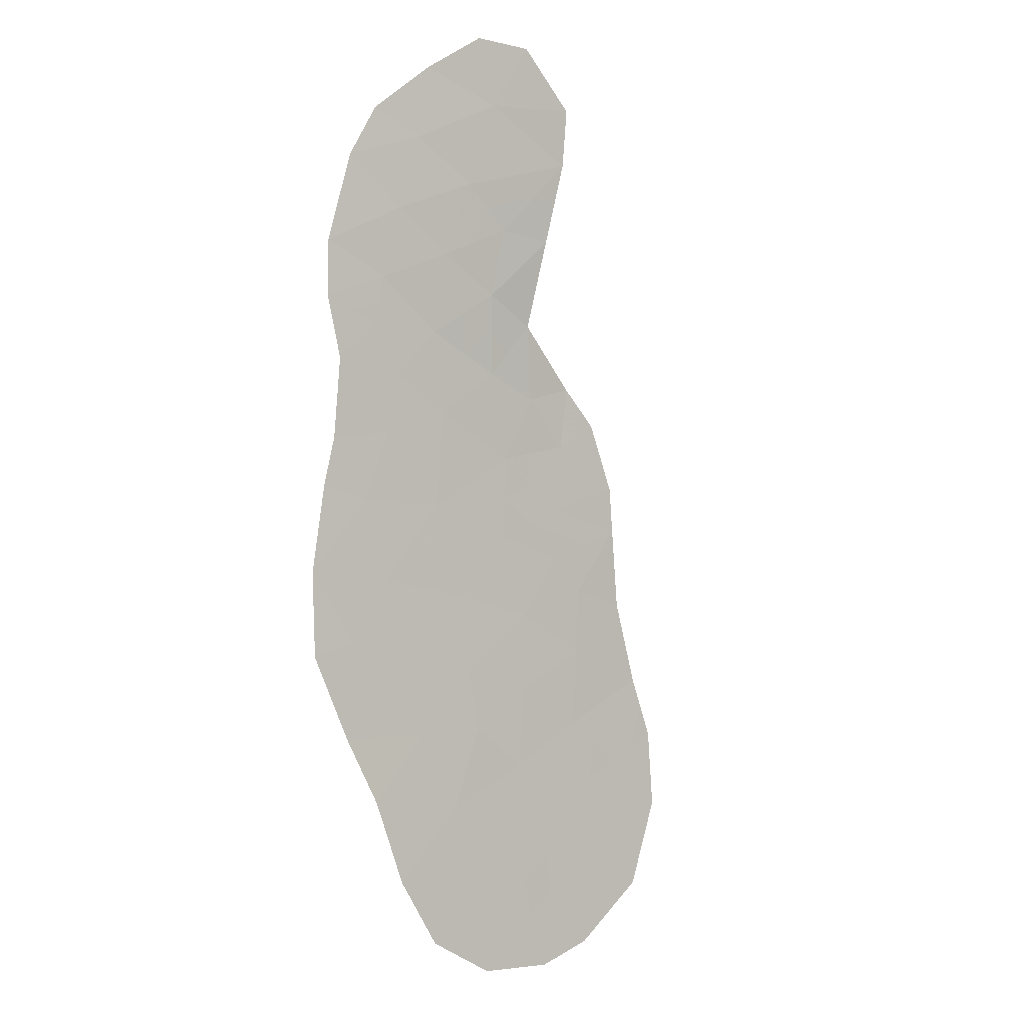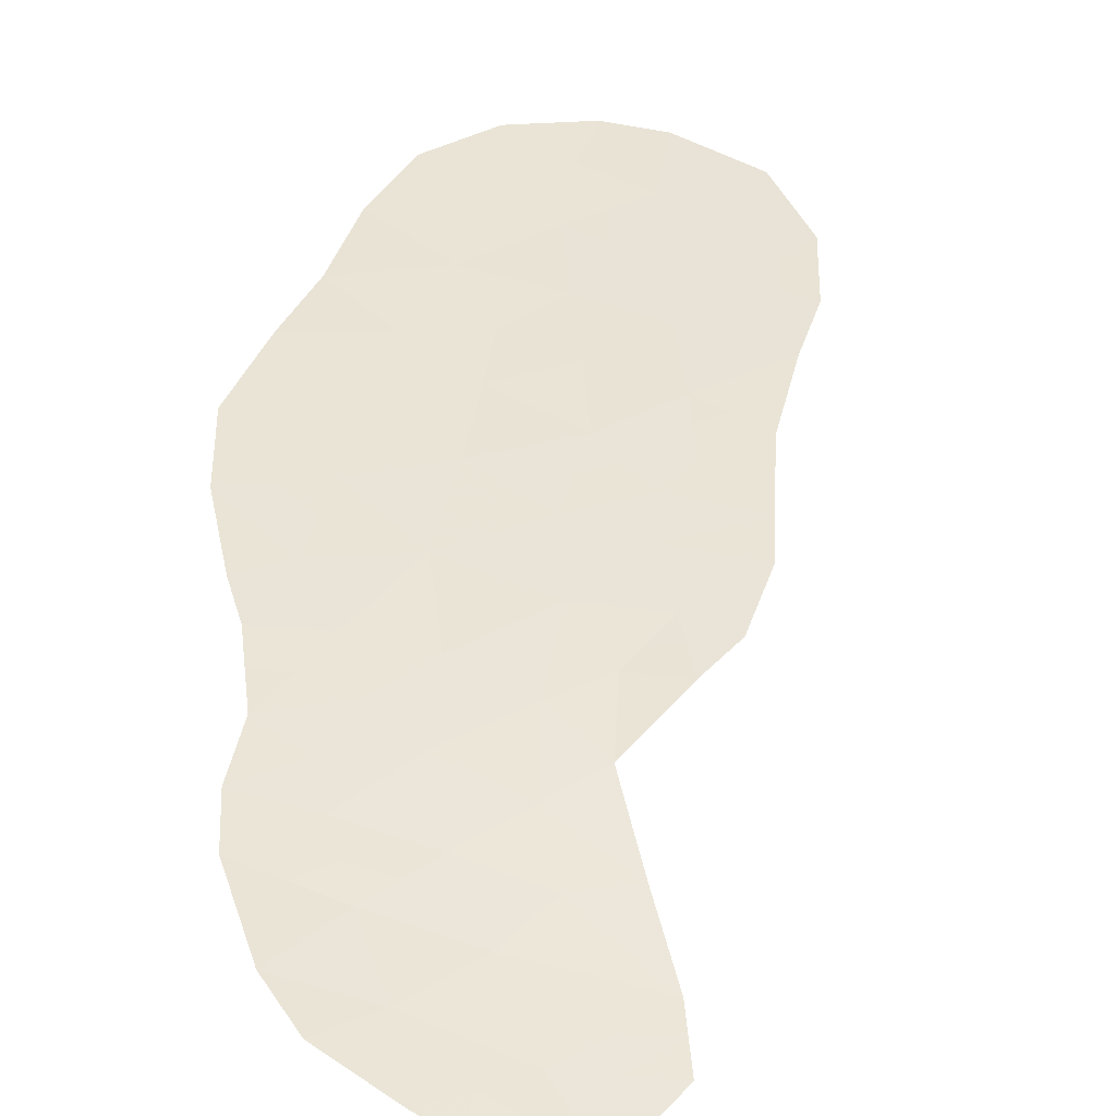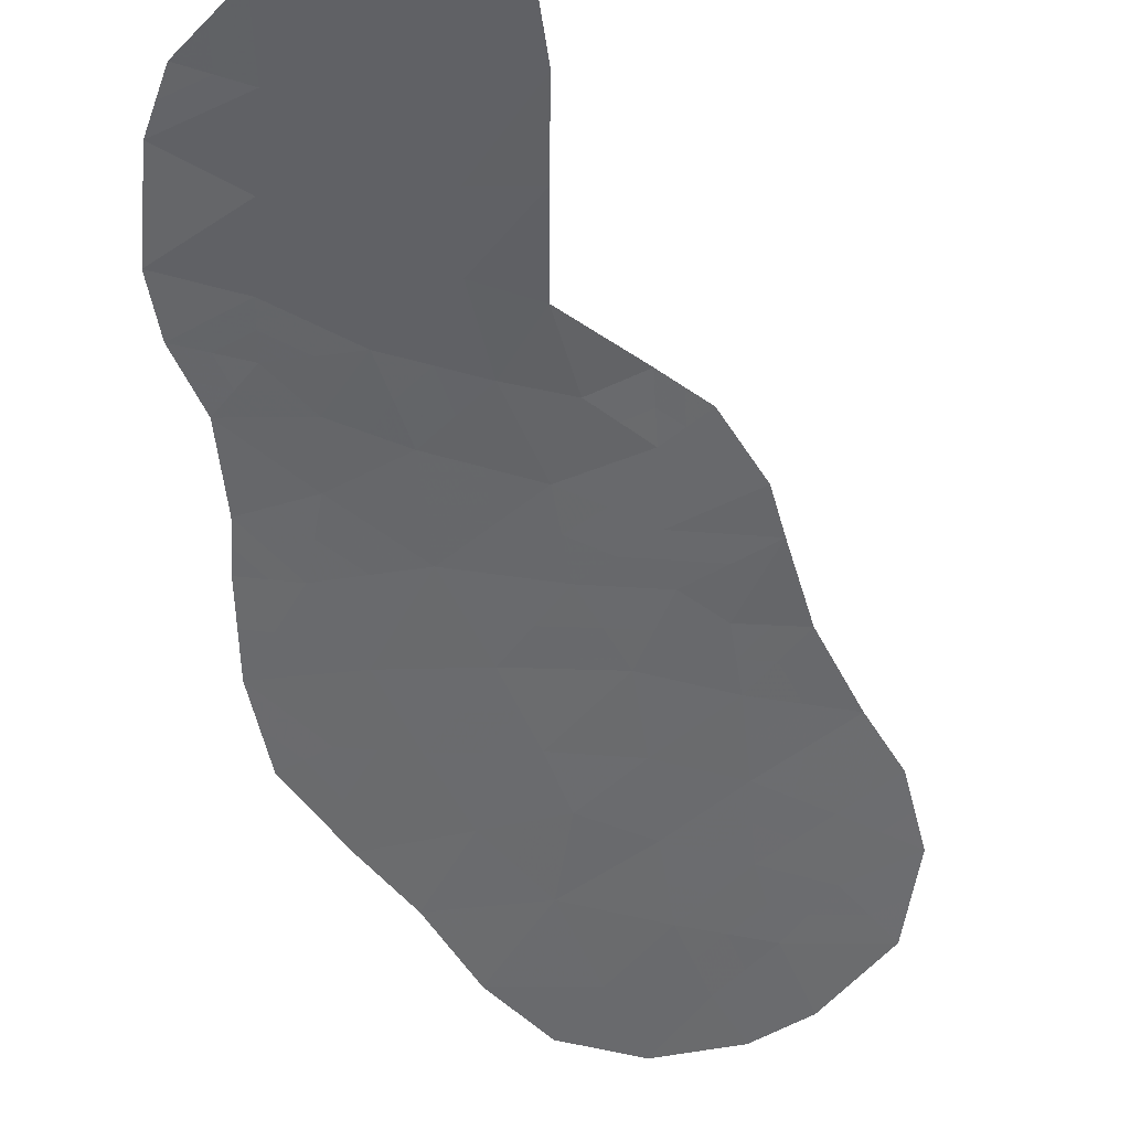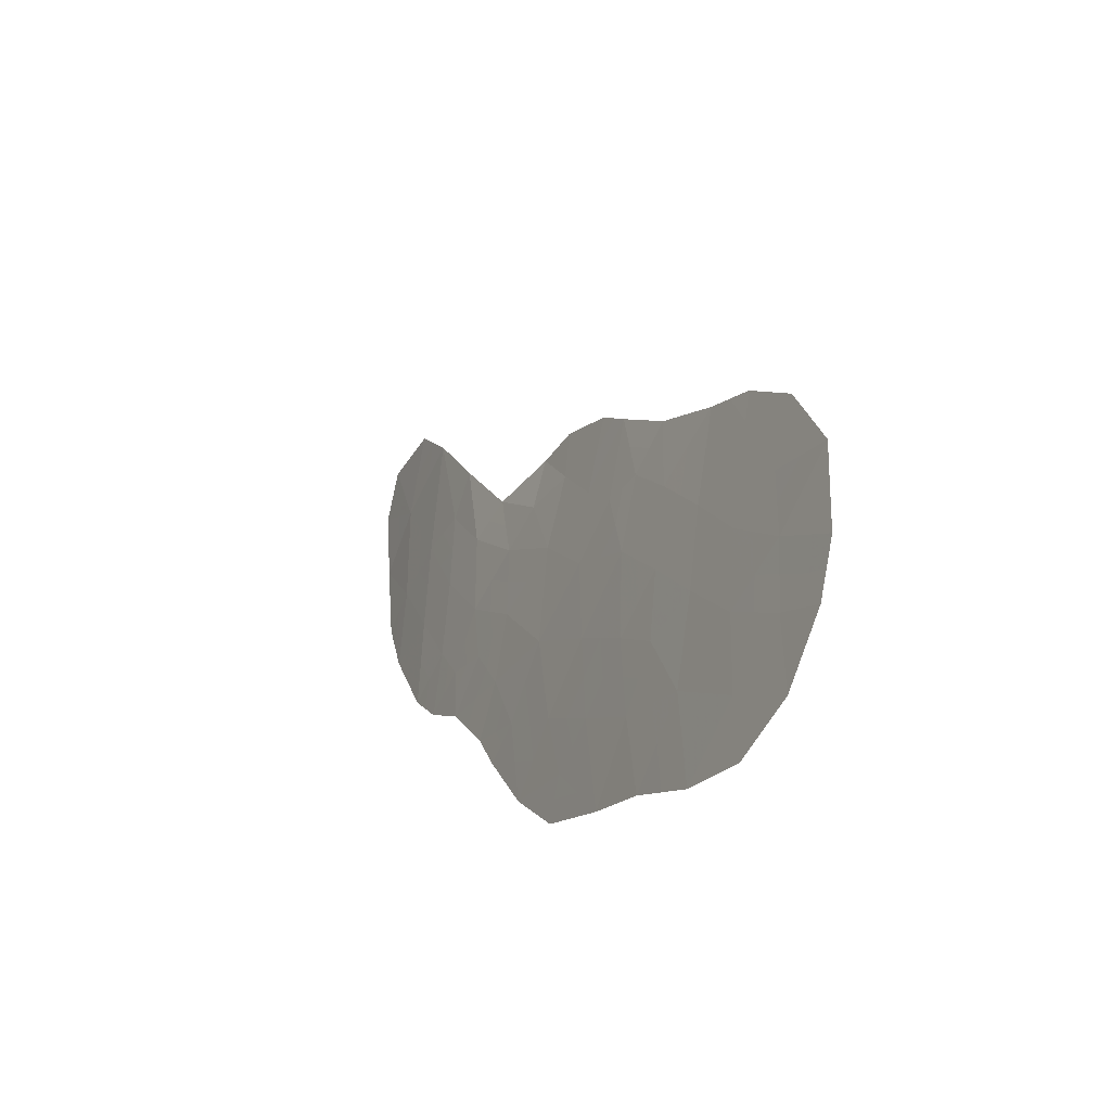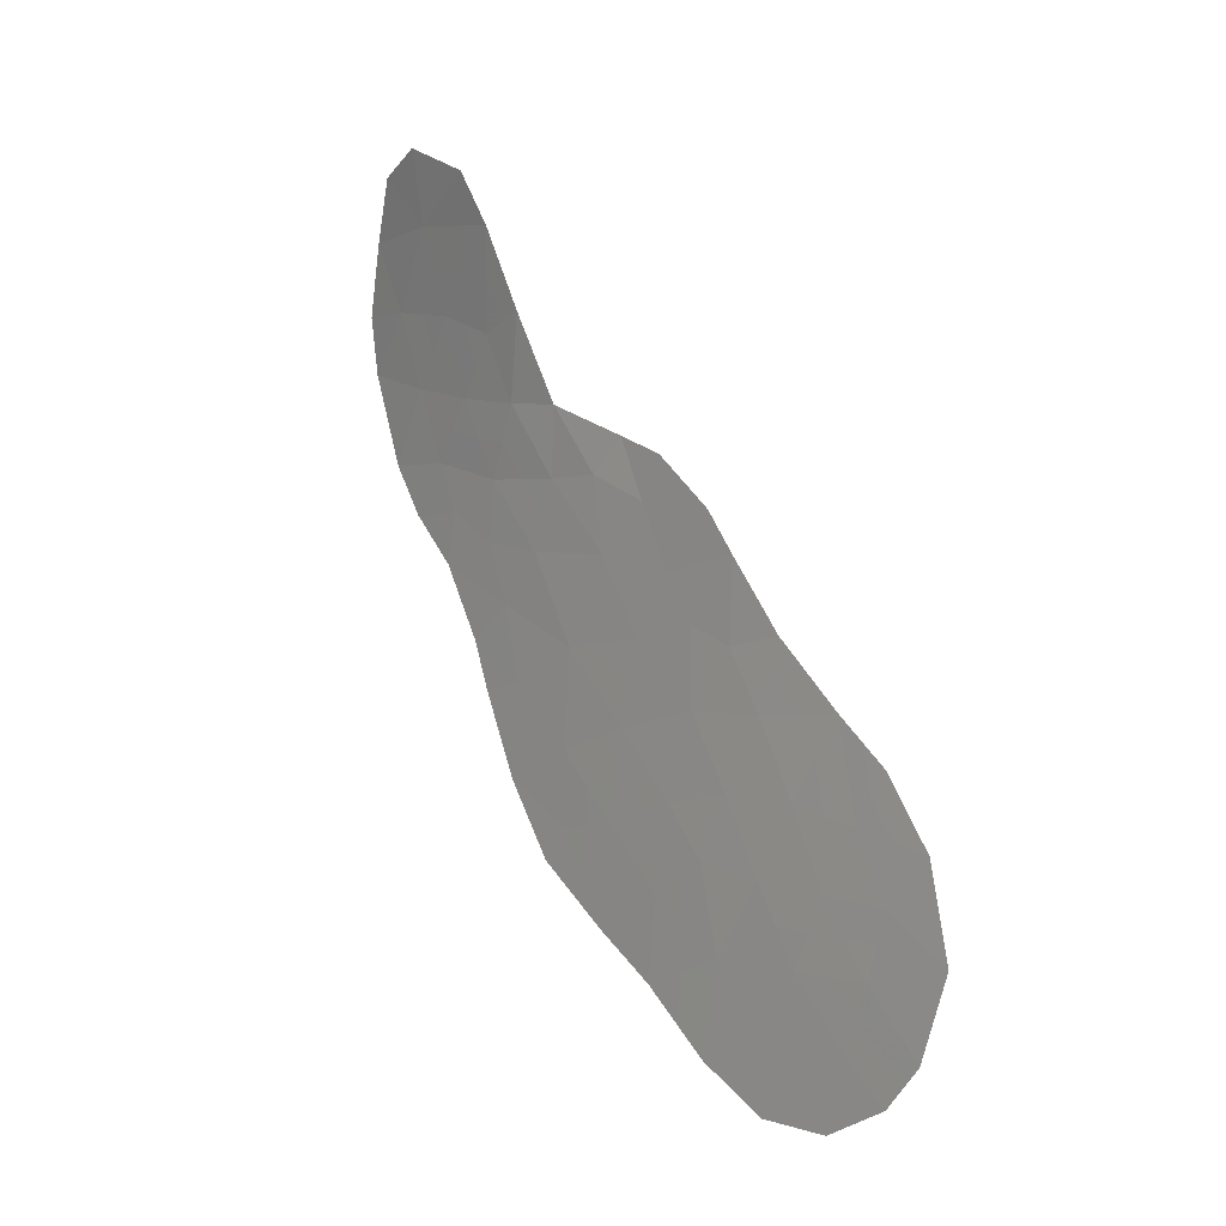
<metadata>
{"format":"obj","ext":"obj","renderer":"f3d","projection":"perspective","resolution":1024,"background":"white","views":[{"elev":-22.0,"azim":-33.3,"up":"+Z"},{"elev":24.3,"azim":-15.1,"up":"+Y"},{"elev":-70.6,"azim":-1.7,"up":"+Y"},{"elev":-73.4,"azim":71.8,"up":"+Z"},{"elev":-18.2,"azim":55.4,"up":"+Z"}]}
</metadata>
<code>
v -50.68 137.3 24.36
v -55.93 132.1 37.91
v -58.11 134.1 32.64
v -57.51 133.8 33.4
v -57.92 134.6 31.23
v -57.02 134.9 30.27
v -54.01 135.9 27.66
v -52.9 135.6 28.95
v -55.15 133 35.78
v -56.1 132.7 36.4
v -51.07 135.1 30.98
v -52.61 135 31.09
v -55.43 134.9 30.53
v -56.8 134.5 31.59
v -50.07 136.6 26.58
v -52.74 134.6 32.28
v -54.02 134.6 31.74
v -53.71 135.1 30.28
v -56.8 134.1 32.68
v -54.16 132.3 37.26
v -56.24 135.4 28.96
v -50.61 135.6 29.61
v -51.68 135.5 29.68
v -56.55 131.7 39.02
v -55.51 131.6 39.11
v -52.15 137 24.7
v -54.71 134.1 33.2
v -55.57 135.8 27.64
v -54.64 135.5 29
v -50.99 137.8 22.5
v -49.21 136.5 27.29
v -53.58 136.3 26.64
v -49.93 137 25.36
v -56.19 133.8 33.61
v -55.66 134.4 32.22
v -52.84 134.2 33.39
v -53.68 134.2 32.97
v -49.85 136.2 28.25
v -51.46 135.9 28.55
v -54.86 136.3 26.35
v -53.78 136.8 25.16
v -57.53 133.5 34.29
v -49.02 137.4 24.33
v -55.1 133.5 34.59
v -56.3 133.3 35.04
v -51.11 136.8 25.75
v -52.39 137.8 22.24
v -54.1 133.7 34.26
v -58.6 133.7 33.66
v -58.81 133.4 34.62
v -57.47 132.1 38.21
v -58.7 132.8 36.25
v -54.15 133 35.82
v -48.81 137 25.95
v -52.63 136.1 27.55
v -51.33 134.8 31.76
v -52.07 134.4 32.85
v -58.38 132.5 37.21
v -57.38 132.6 36.93
v -52.39 135.3 30.19
v -50.07 137.7 23.05
v -54.34 131.9 38.24
v -56.48 136.3 25.98
v -51.26 136.4 27.15
v -57.85 135.4 28.77
v -52.42 136.6 26.16
v -54.74 137.2 23.62
v -57.94 134.8 30.37
v -57.49 135.8 27.31
v -56.73 135.7 27.73
v -55.6 136.7 24.96
v -53.73 137.6 22.62
v -53.07 137.3 23.6
v -51.56 137.5 23.41
v -57.47 133.1 35.59
v -50.52 136.9 25.55
v -50.89 137 25.05
v -50.31 137.2 24.86
v -56.7 132.1 38.06
v -56.24 131.9 38.47
v -57.01 131.9 38.62
v -57.36 134.5 31.41
v -57.47 134.7 30.75
v -56.91 134.7 30.93
v -56.23 134.9 30.4
v -56.12 134.7 31.06
v -55.04 135.2 29.77
v -55.84 135.2 29.75
v -55.44 135.4 28.98
v -51.2 135 31.37
v -51.97 134.9 31.42
v -51.84 135 31.03
v -50.55 136.3 27.7
v -50.67 136.5 26.87
v -49.96 136.4 27.42
v -53.86 134.9 31.01
v -54.72 134.8 31.14
v -54.57 135 30.4
v -54.84 134.5 31.98
v -55.54 134.6 31.38
v -57.46 134.3 32.11
v -56.8 134.3 32.13
v -57.45 134.1 32.66
v -50.84 135.4 30.29
v -51.38 135.3 30.33
v -51.15 135.6 29.64
v -55.72 131.9 38.51
v -56.03 131.7 39.06
v -54.79 135.9 27.65
v -54.33 135.7 28.33
v -55.11 135.7 28.32
v -49.53 136.3 27.77
v -49.64 136.6 26.94
v -49.37 137 25.65
v -49.44 136.8 26.27
v -50 136.8 25.97
v -56.23 134.2 32.45
v -55.93 134.1 32.92
v -56.5 134 33.14
v -53.47 134 33.82
v -53.89 134 33.62
v -53.26 134.2 33.18
v -50.23 135.9 28.93
v -51.04 135.8 29.08
v -50.65 136 28.4
v -54.32 136.5 25.76
v -53.68 136.5 25.9
v -54.22 136.3 26.5
v -54.25 132.1 37.75
v -55.14 132 38.08
v -55.05 132.2 37.58
v -56.88 133.2 35.32
v -57.5 133.3 34.94
v -56.91 133.4 34.67
v -54.18 135.3 29.64
v -50.53 137.8 22.77
v -50.81 137.6 23.23
v -51.28 137.7 22.95
v -54.19 134.2 33.09
v -54.41 133.9 33.73
v -57.81 134 33.02
v -58.06 133.8 33.53
v -58.36 133.9 33.15
v -54.15 132.7 36.54
v -54.66 132.7 36.52
v -54.65 133 35.8
v -58.76 133.1 35.43
v -58.14 133.2 35.1
v -58.09 132.9 35.92
v -55.72 133.1 35.41
v -55.62 132.9 36.09
v -56.2 133 35.72
v -51.36 136.1 27.85
v -52.05 136 28.05
v -51.95 136.2 27.35
v -53.46 135.8 28.3
v -53.77 135.6 28.97
v -52.4 134.5 32.57
v -52.03 134.7 32.02
v -51.7 134.6 32.31
v -58.54 132.7 36.73
v -58.04 132.7 36.59
v -57.88 132.5 37.07
v -50.59 136.7 26.17
v -53.32 136 27.6
v -52.77 135.9 28.25
v -53.8 136.1 27.15
v -53.11 136.2 27.1
v -52.5 135.1 30.64
v -51.73 135.2 30.59
v -52.04 135.4 29.94
v -53.16 135.1 30.68
v -53.05 135.2 30.24
v -49.55 137.6 23.69
v -49.85 137.4 24.34
v -50.37 137.5 23.7
v -49.48 137.2 24.84
v -52.65 135.5 29.57
v -52.29 135.6 29.31
v -57.52 133.7 33.85
v -58.06 133.6 33.97
v -54.93 131.8 38.68
v -56.04 136.5 25.47
v -55.23 136.5 25.65
v -55.67 136.3 26.17
v -55.18 134.2 32.71
v -55.45 134 33.4
v -54.9 133.8 33.89
v -55.65 133.7 34.1
v -56.85 133.8 33.51
v -57.16 134 33.04
v -57.67 135.6 28.04
v -57.11 135.8 27.52
v -57.29 135.5 28.25
v -56.48 135.6 28.35
v -57.05 135.4 28.87
v -56.02 132.4 37.16
v -56.66 132.3 37.42
v -56.74 132.6 36.67
v -51.63 136.9 25.22
v -51.77 136.7 25.95
v -52.28 136.8 25.43
v -51.19 136.6 26.45
v -51.84 136.5 26.66
v -52.53 136.3 26.85
v -52.18 135.8 28.75
v -51.57 135.7 29.11
v -55.7 133.4 34.82
v -56.25 133.6 34.33
v -53.31 134.8 31.42
v -57.93 132.3 37.71
v -57.43 132.3 37.57
v -57.9 135.1 29.57
v -57.44 135.1 29.52
v -57.48 134.9 30.32
v -53.21 134.4 32.63
v -52.79 134.4 32.83
v -53.85 134.4 32.36
v -53.38 134.6 32.01
v -56.86 133.7 33.95
v -52.97 136.9 24.93
v -53.1 136.7 25.66
v -53 136.4 26.4
v -54.36 134.4 32.47
v -52.67 134.8 31.69
v -52.45 134.3 33.12
v -56.99 136.1 26.64
v -56.61 136 26.86
v -54.26 137 24.39
v -54.69 136.7 25.06
v -55.17 136.9 24.29
v -53.3 135.4 29.61
v -48.92 137.2 25.14
v -57.43 132.8 36.26
v -56.79 132.9 36
v -55.12 133.2 35.19
v -58.17 133.5 34.45
v -58.71 133.6 34.14
v -58.01 134.3 31.93
v -56.23 134.4 31.91
v -49.01 136.7 26.62
v -54.6 133.6 34.42
v -54.12 133.3 35.04
v -54.62 133.2 35.2
v -56.03 136.1 26.81
v -56.15 135.8 27.69
v -57.93 134.7 30.8
v -56.63 135.2 29.62
v -55.9 135.6 28.3
v -53.43 137 24.38
v -52.61 137.2 24.15
v -54.24 137.4 23.12
v -53.4 137.4 23.11
v -53.9 137.2 23.61
v -53.06 137.7 22.43
v -52.73 137.6 22.92
v -51.12 137.4 23.88
v -51.69 137.8 22.37
v -51.97 137.6 22.82
v -52.31 137.4 23.5
v -51.41 137.2 24.53
v -51.85 137.3 24.05
v -55.22 136.1 27
v -54.44 136.1 27.01
v -55.13 132.5 36.83
f 33 76 78
f 76 46 77
f 76 77 78
f 78 77 1
f 51 79 81
f 79 2 80
f 79 80 81
f 81 80 24
f 14 82 84
f 82 5 83
f 82 83 84
f 84 83 6
f 6 85 84
f 85 13 86
f 85 86 84
f 84 86 14
f 29 87 89
f 87 13 88
f 87 88 89
f 89 88 21
f 11 90 92
f 90 56 91
f 90 91 92
f 92 91 12
f 38 93 95
f 93 64 94
f 93 94 95
f 95 94 15
f 18 96 98
f 96 17 97
f 96 97 98
f 98 97 13
f 17 99 97
f 99 35 100
f 99 100 97
f 97 100 13
f 3 101 103
f 101 14 102
f 101 102 103
f 103 102 19
f 22 104 106
f 104 11 105
f 104 105 106
f 106 105 23
f 24 80 108
f 80 2 107
f 80 107 108
f 108 107 25
f 28 109 111
f 109 7 110
f 109 110 111
f 111 110 29
f 31 112 113
f 112 38 95
f 112 95 113
f 113 95 15
f 33 114 116
f 114 54 115
f 114 115 116
f 116 115 15
f 19 117 119
f 117 35 118
f 117 118 119
f 119 118 34
f 36 120 122
f 120 48 121
f 120 121 122
f 122 121 37
f 38 123 125
f 123 22 124
f 123 124 125
f 125 124 39
f 40 126 128
f 126 41 127
f 126 127 128
f 128 127 32
f 20 129 131
f 129 62 130
f 129 130 131
f 131 130 2
f 45 132 134
f 132 75 133
f 132 133 134
f 134 133 42
f 13 87 98
f 87 29 135
f 87 135 98
f 98 135 18
f 30 136 138
f 136 61 137
f 136 137 138
f 138 137 74
f 27 139 140
f 139 37 121
f 139 121 140
f 140 121 48
f 3 141 143
f 141 4 142
f 141 142 143
f 143 142 49
f 53 144 146
f 144 20 145
f 144 145 146
f 146 145 9
f 52 147 149
f 147 50 148
f 147 148 149
f 149 148 75
f 45 150 152
f 150 9 151
f 150 151 152
f 152 151 10
f 64 93 153
f 93 38 125
f 93 125 153
f 153 125 39
f 39 154 153
f 154 55 155
f 154 155 153
f 153 155 64
f 7 156 110
f 156 8 157
f 156 157 110
f 110 157 29
f 57 158 160
f 158 16 159
f 158 159 160
f 160 159 56
f 58 161 163
f 161 52 162
f 161 162 163
f 163 162 59
f 46 76 164
f 76 33 116
f 76 116 164
f 164 116 15
f 8 156 166
f 156 7 165
f 156 165 166
f 166 165 55
f 7 167 165
f 167 32 168
f 167 168 165
f 165 168 55
f 11 92 170
f 92 12 169
f 92 169 170
f 170 169 60
f 60 171 170
f 171 23 105
f 171 105 170
f 170 105 11
f 12 172 169
f 172 18 173
f 172 173 169
f 169 173 60
f 61 174 176
f 174 43 175
f 174 175 176
f 176 175 1
f 43 177 175
f 177 33 78
f 177 78 175
f 175 78 1
f 60 178 171
f 178 8 179
f 178 179 171
f 171 179 23
f 4 180 142
f 180 42 181
f 180 181 142
f 142 181 49
f 62 182 130
f 182 25 107
f 182 107 130
f 130 107 2
f 63 183 185
f 183 71 184
f 183 184 185
f 185 184 40
f 35 186 118
f 186 27 187
f 186 187 118
f 118 187 34
f 27 188 187
f 188 44 189
f 188 189 187
f 187 189 34
f 19 119 191
f 119 34 190
f 119 190 191
f 191 190 4
f 65 192 194
f 192 69 193
f 192 193 194
f 194 193 70
f 70 195 194
f 195 21 196
f 195 196 194
f 194 196 65
f 10 197 199
f 197 2 198
f 197 198 199
f 199 198 59
f 26 200 202
f 200 46 201
f 200 201 202
f 202 201 66
f 46 203 201
f 203 64 204
f 203 204 201
f 201 204 66
f 64 155 204
f 155 55 205
f 155 205 204
f 204 205 66
f 3 103 141
f 103 19 191
f 103 191 141
f 141 191 4
f 23 179 207
f 179 8 206
f 179 206 207
f 207 206 39
f 44 208 189
f 208 45 209
f 208 209 189
f 189 209 34
f 18 172 96
f 172 12 210
f 172 210 96
f 96 210 17
f 8 166 206
f 166 55 154
f 166 154 206
f 206 154 39
f 51 211 212
f 211 58 163
f 211 163 212
f 212 163 59
f 59 198 212
f 198 2 79
f 198 79 212
f 212 79 51
f 68 213 215
f 213 65 214
f 213 214 215
f 215 214 6
f 36 122 217
f 122 37 216
f 122 216 217
f 217 216 16
f 37 218 216
f 218 17 219
f 218 219 216
f 216 219 16
f 22 106 124
f 106 23 207
f 106 207 124
f 124 207 39
f 42 180 220
f 180 4 190
f 180 190 220
f 220 190 34
f 41 221 222
f 221 26 202
f 221 202 222
f 222 202 66
f 41 222 127
f 222 66 223
f 222 223 127
f 127 223 32
f 27 186 224
f 186 35 99
f 186 99 224
f 224 99 17
f 42 220 134
f 220 34 209
f 220 209 134
f 134 209 45
f 17 210 219
f 210 12 225
f 210 225 219
f 219 225 16
f 57 226 158
f 226 36 217
f 226 217 158
f 158 217 16
f 69 227 193
f 227 63 228
f 227 228 193
f 193 228 70
f 67 229 231
f 229 41 230
f 229 230 231
f 231 230 71
f 18 232 173
f 232 8 178
f 232 178 173
f 173 178 60
f 43 233 177
f 233 54 114
f 233 114 177
f 177 114 33
f 52 149 162
f 149 75 234
f 149 234 162
f 162 234 59
f 75 235 234
f 235 10 199
f 235 199 234
f 234 199 59
f 75 132 235
f 132 45 152
f 132 152 235
f 235 152 10
f 9 150 236
f 150 45 208
f 150 208 236
f 236 208 44
f 37 139 218
f 139 27 224
f 139 224 218
f 218 224 17
f 64 203 94
f 203 46 164
f 203 164 94
f 94 164 15
f 42 237 181
f 237 50 238
f 237 238 181
f 181 238 49
f 5 82 239
f 82 14 101
f 82 101 239
f 239 101 3
f 12 91 225
f 91 56 159
f 91 159 225
f 225 159 16
f 35 117 240
f 117 19 102
f 117 102 240
f 240 102 14
f 31 113 241
f 113 15 115
f 113 115 241
f 241 115 54
f 27 140 188
f 140 48 242
f 140 242 188
f 188 242 44
f 48 243 242
f 243 53 244
f 243 244 242
f 242 244 44
f 35 240 100
f 240 14 86
f 240 86 100
f 100 86 13
f 70 228 246
f 228 63 245
f 228 245 246
f 246 245 28
f 5 247 83
f 247 68 215
f 247 215 83
f 83 215 6
f 21 88 248
f 88 13 85
f 88 85 248
f 248 85 6
f 29 89 111
f 89 21 249
f 89 249 111
f 111 249 28
f 26 221 251
f 221 41 250
f 221 250 251
f 251 250 73
f 67 252 254
f 252 72 253
f 252 253 254
f 254 253 73
f 41 229 250
f 229 67 254
f 229 254 250
f 250 254 73
f 72 255 253
f 255 47 256
f 255 256 253
f 253 256 73
f 61 176 137
f 176 1 257
f 176 257 137
f 137 257 74
f 47 258 259
f 258 30 138
f 258 138 259
f 259 138 74
f 73 256 260
f 256 47 259
f 256 259 260
f 260 259 74
f 1 261 257
f 261 26 262
f 261 262 257
f 257 262 74
f 26 251 262
f 251 73 260
f 251 260 262
f 262 260 74
f 26 261 200
f 261 1 77
f 261 77 200
f 200 77 46
f 28 245 263
f 245 63 185
f 245 185 263
f 263 185 40
f 71 230 184
f 230 41 126
f 230 126 184
f 184 126 40
f 40 128 264
f 128 32 167
f 128 167 264
f 264 167 7
f 28 263 109
f 263 40 264
f 263 264 109
f 109 264 7
f 6 214 248
f 214 65 196
f 214 196 248
f 248 196 21
f 66 205 223
f 205 55 168
f 205 168 223
f 223 168 32
f 75 148 133
f 148 50 237
f 148 237 133
f 133 237 42
f 29 157 135
f 157 8 232
f 157 232 135
f 135 232 18
f 53 146 244
f 146 9 236
f 146 236 244
f 244 236 44
f 21 195 249
f 195 70 246
f 195 246 249
f 249 246 28
f 20 131 265
f 131 2 197
f 131 197 265
f 265 197 10
f 20 265 145
f 265 10 151
f 265 151 145
f 145 151 9

</code>
